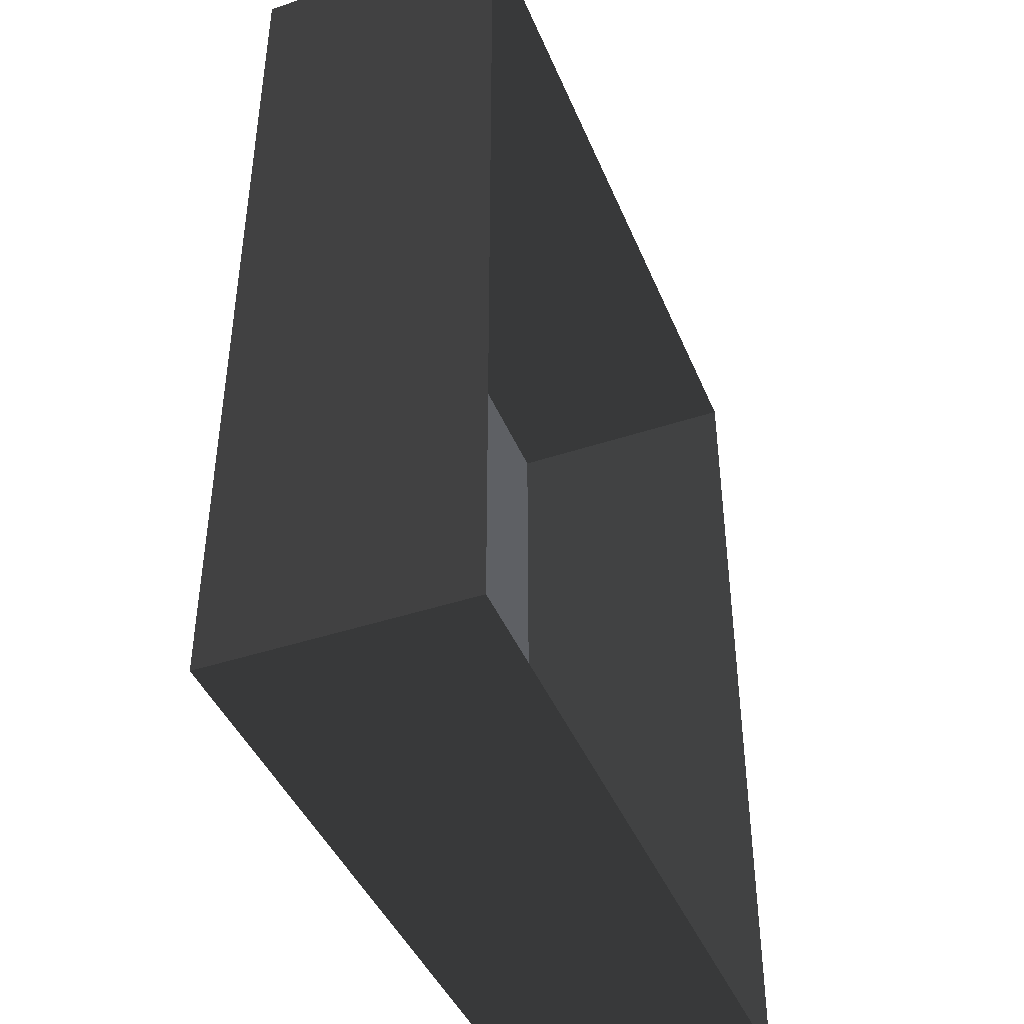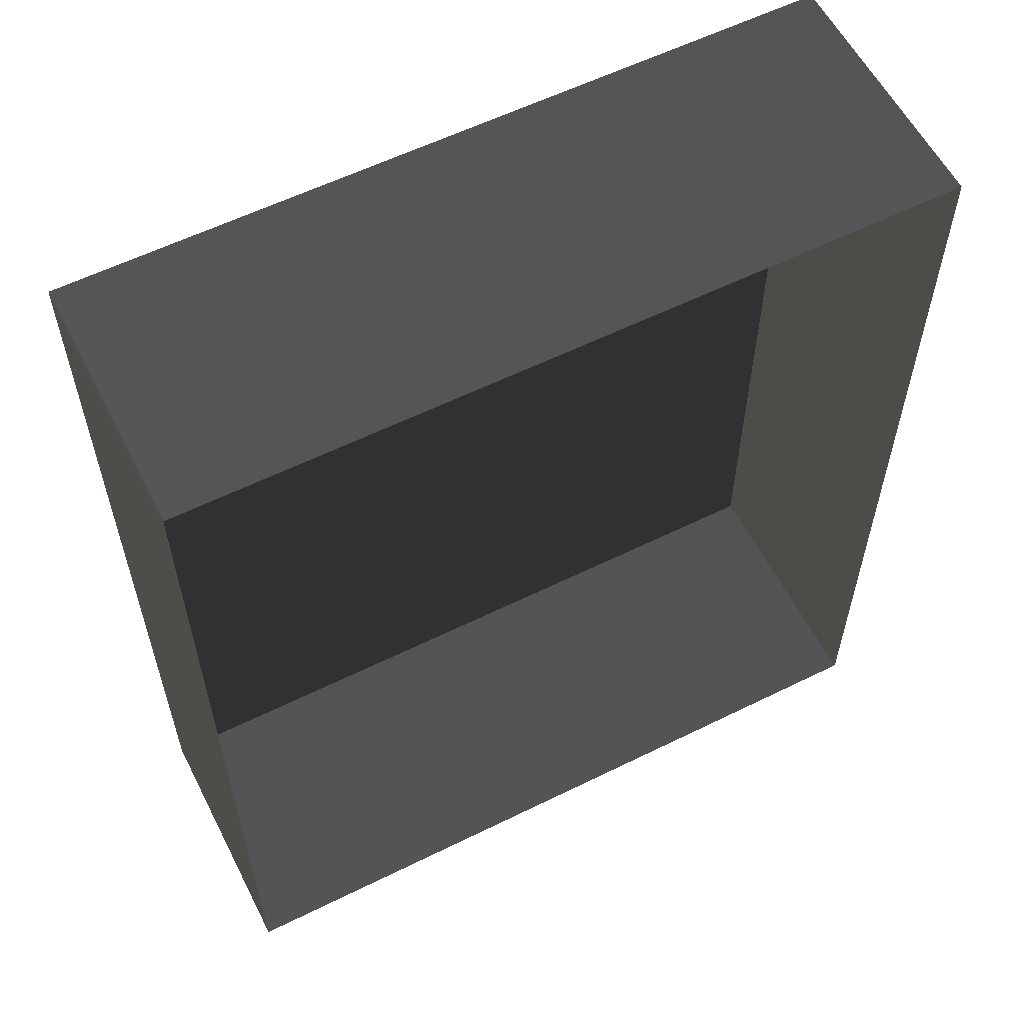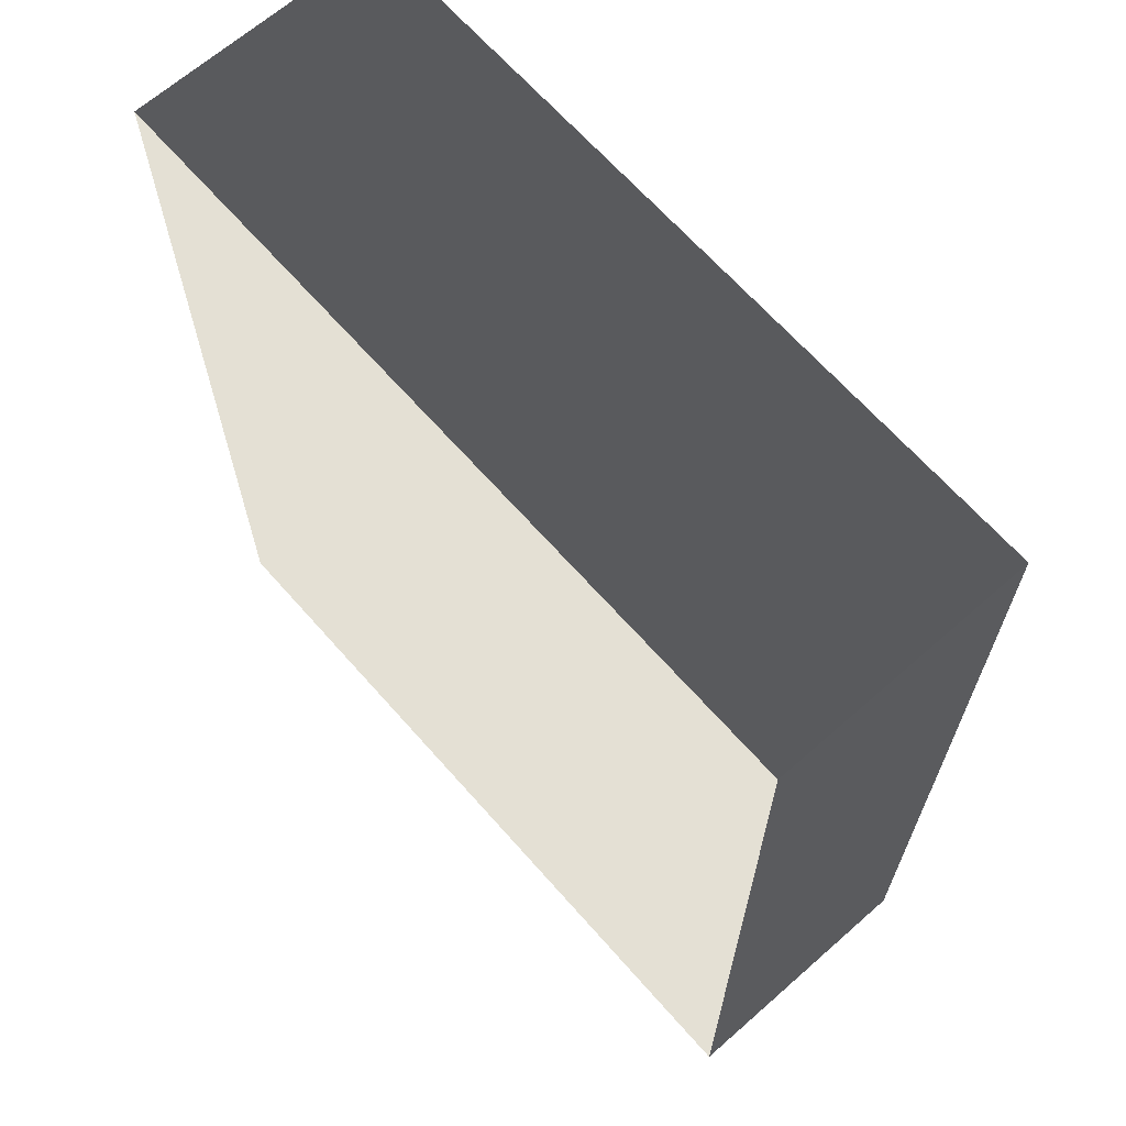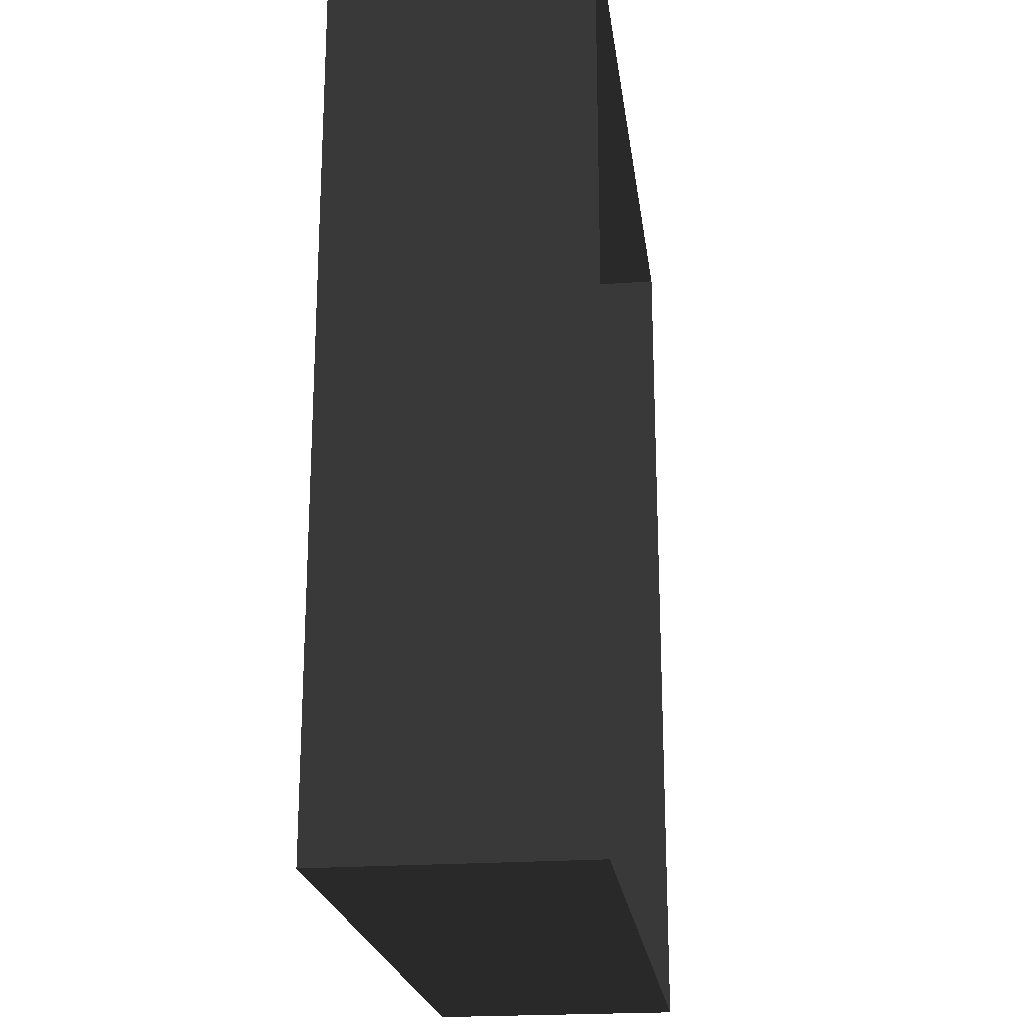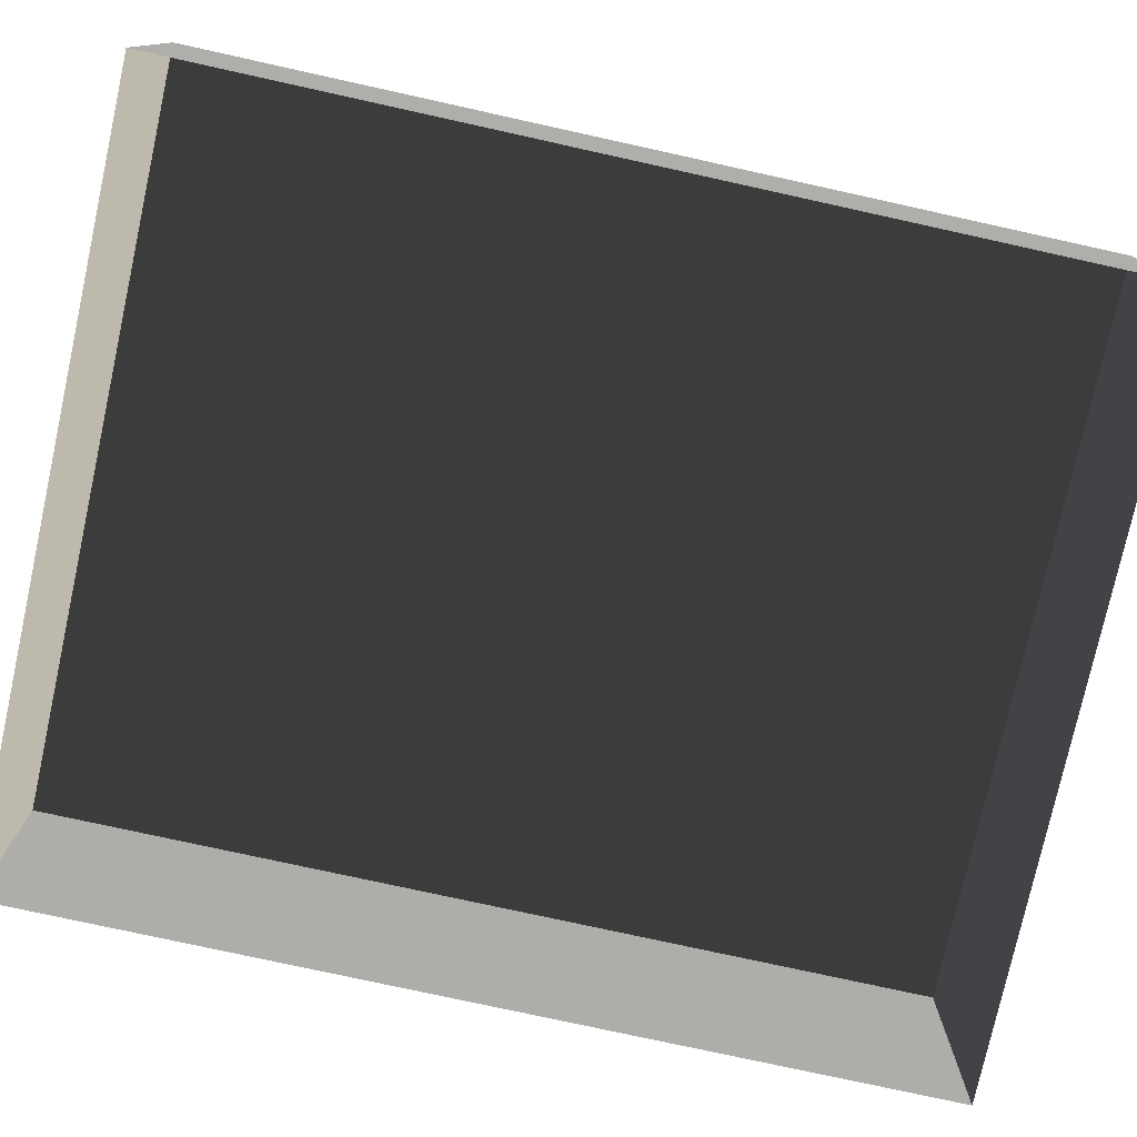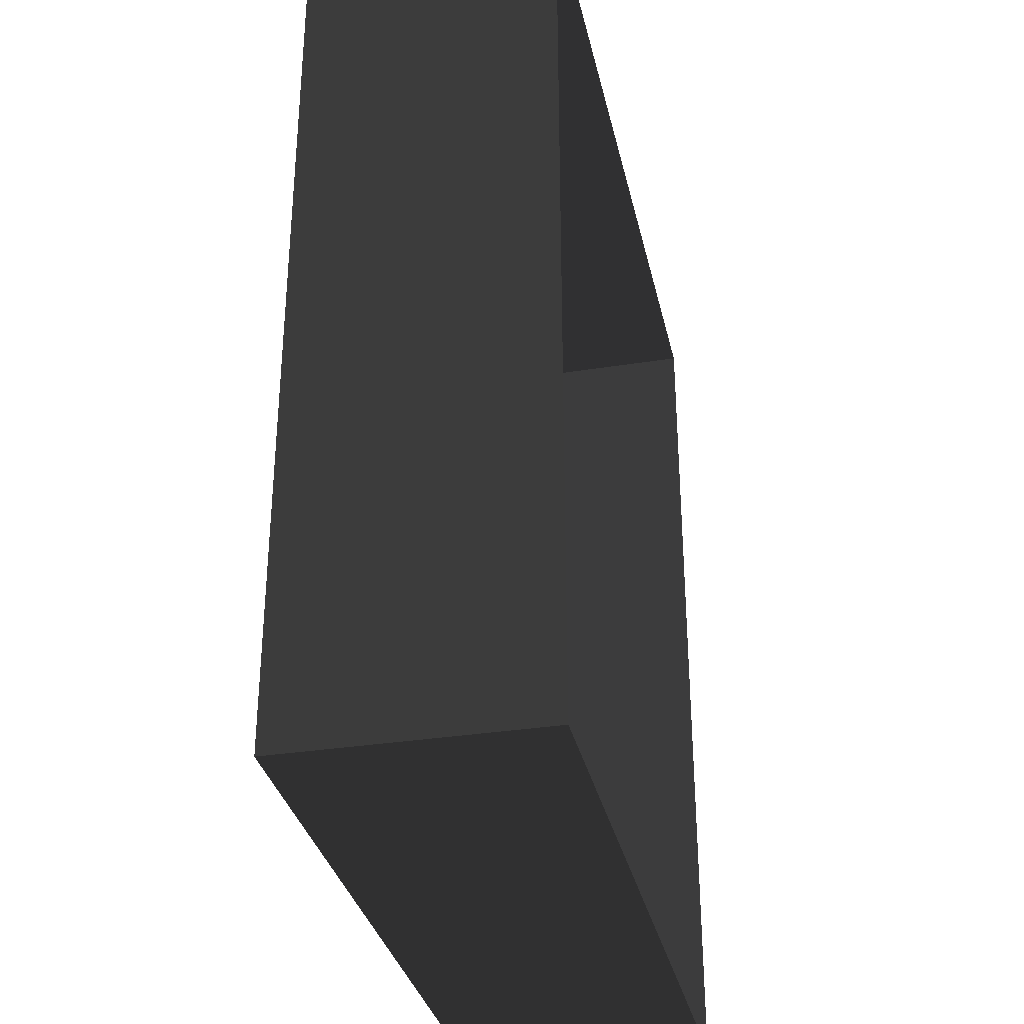
<metadata>
{"format":"obj","ext":"obj","renderer":"f3d","projection":"perspective","resolution":1024,"background":"white","views":[{"elev":-42.8,"azim":111.6,"up":"+Y"},{"elev":58.7,"azim":153.0,"up":"+Y"},{"elev":66.4,"azim":48.6,"up":"+Y"},{"elev":-21.7,"azim":97.4,"up":"+Y"},{"elev":-77.5,"azim":-102.4,"up":"+Z"},{"elev":-33.0,"azim":102.4,"up":"+Y"}]}
</metadata>
<code>
v 0.04195 0.04993 -6.268e-07
v 0.04195 -0.05042 -6.147e-07
v 0.04195 -0.05042 0.02823
v 0.04195 0.04993 0.02823
v 0.04195 0.04993 -6.268e-07
v 0.04195 0.04993 0.02823
v -0.04135 0.04993 0.02823
v -0.04135 0.04993 -6.268e-07
v -0.04134 -0.05042 -6.147e-07
v -0.04135 0.04993 -6.268e-07
v -0.04135 0.04993 0.02823
v -0.04134 -0.05042 0.02823
v -0.04134 -0.05042 -6.147e-07
v -0.04134 -0.05042 0.02823
v 0.04195 -0.05042 0.02823
v 0.04195 -0.05042 -6.147e-07
v 0.04195 -0.05042 0.02823
v -0.04134 -0.05042 0.02823
v -0.04135 0.04993 0.02823
v 0.04195 0.04993 0.02823
g Tree_Base_23402_496
f 1 3 2
f 1 4 3
f 5 7 6
f 5 8 7
f 9 11 10
f 9 12 11
f 13 15 14
f 13 16 15
f 17 19 18
f 17 20 19

</code>
